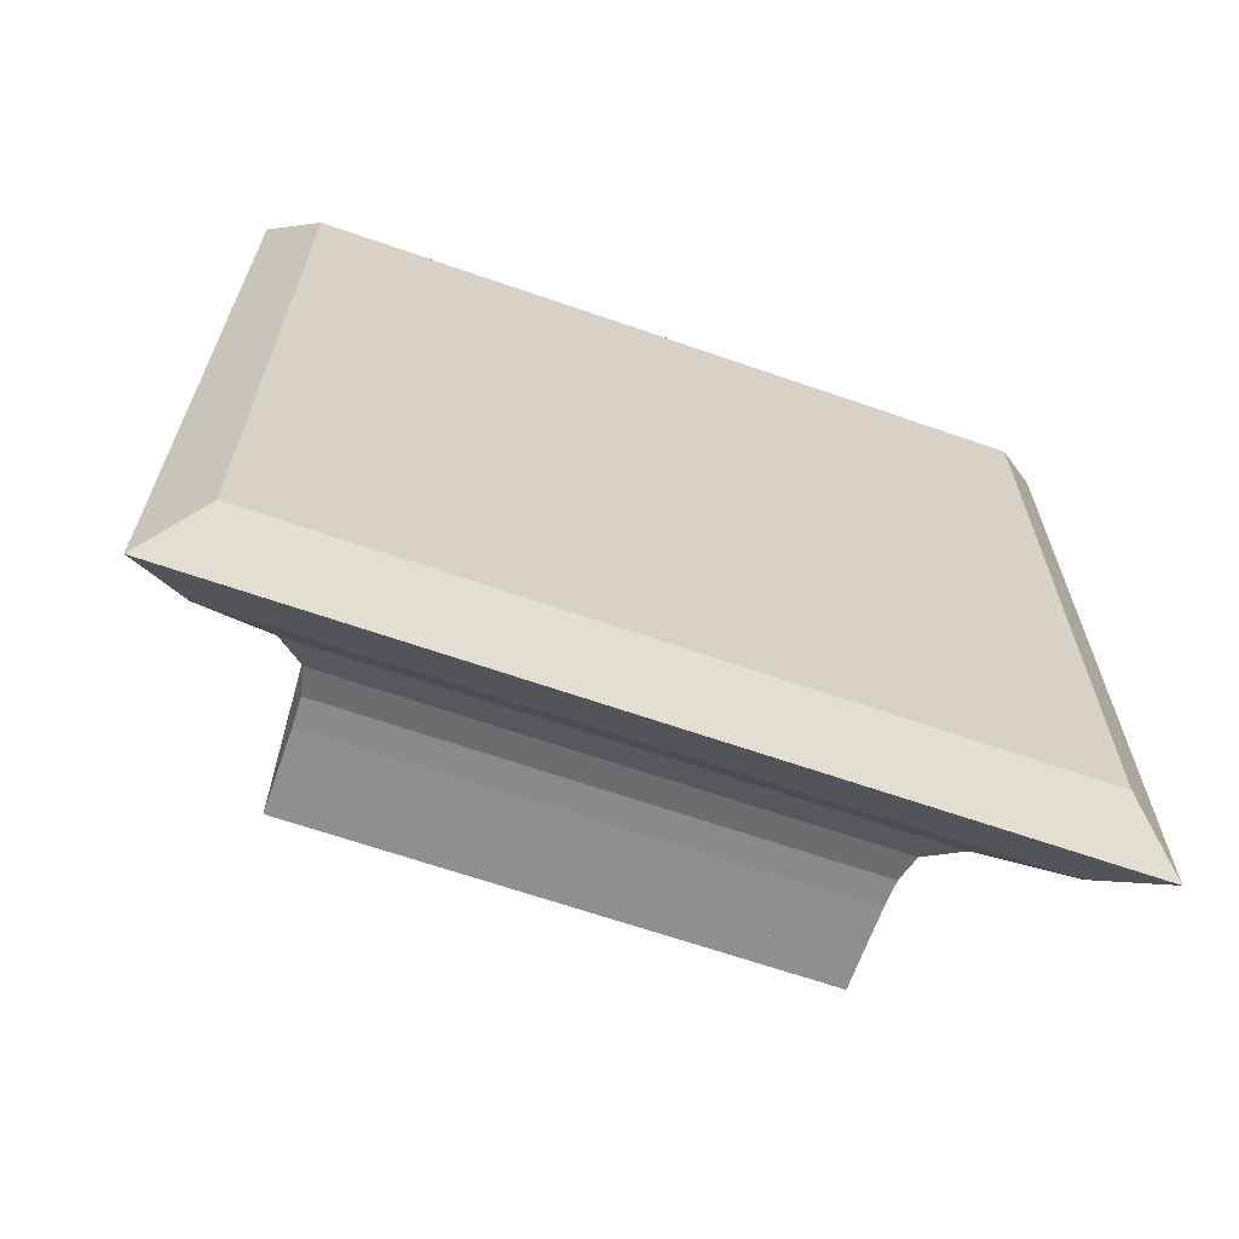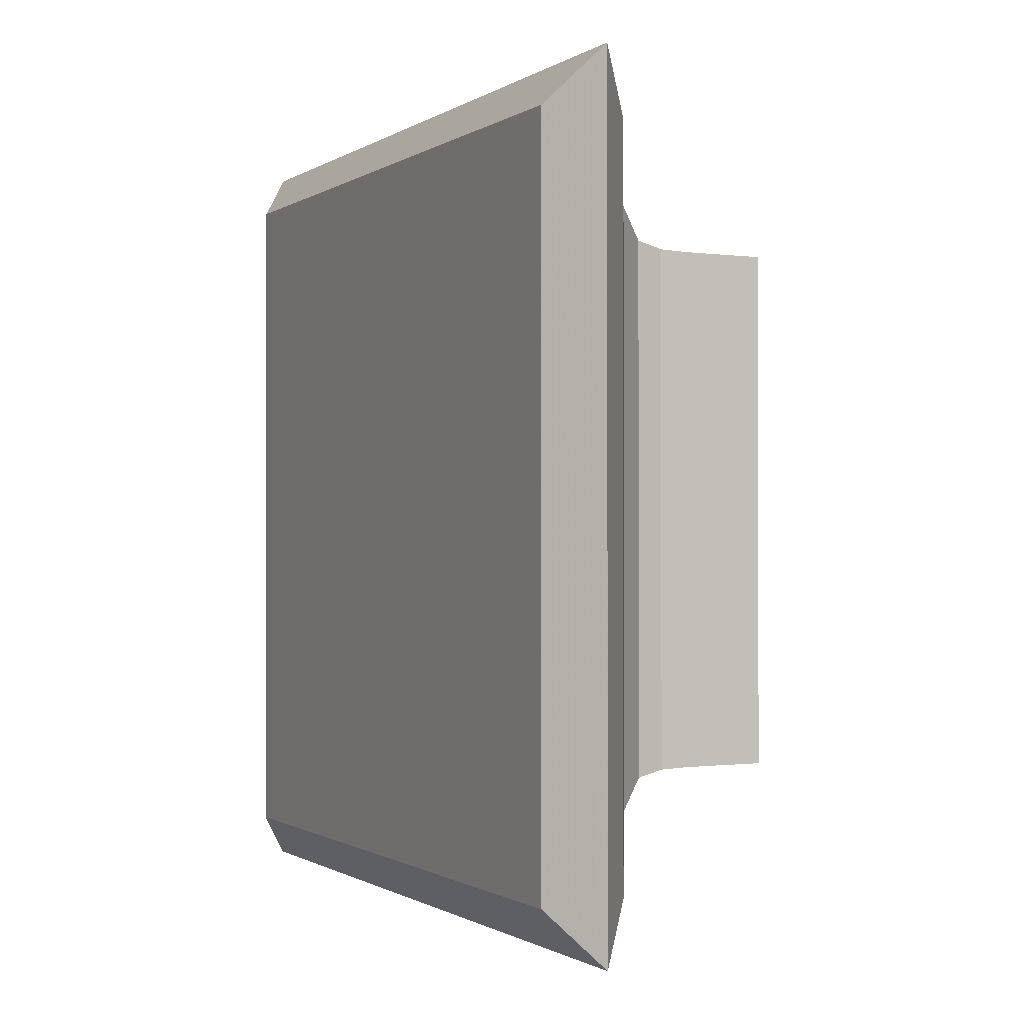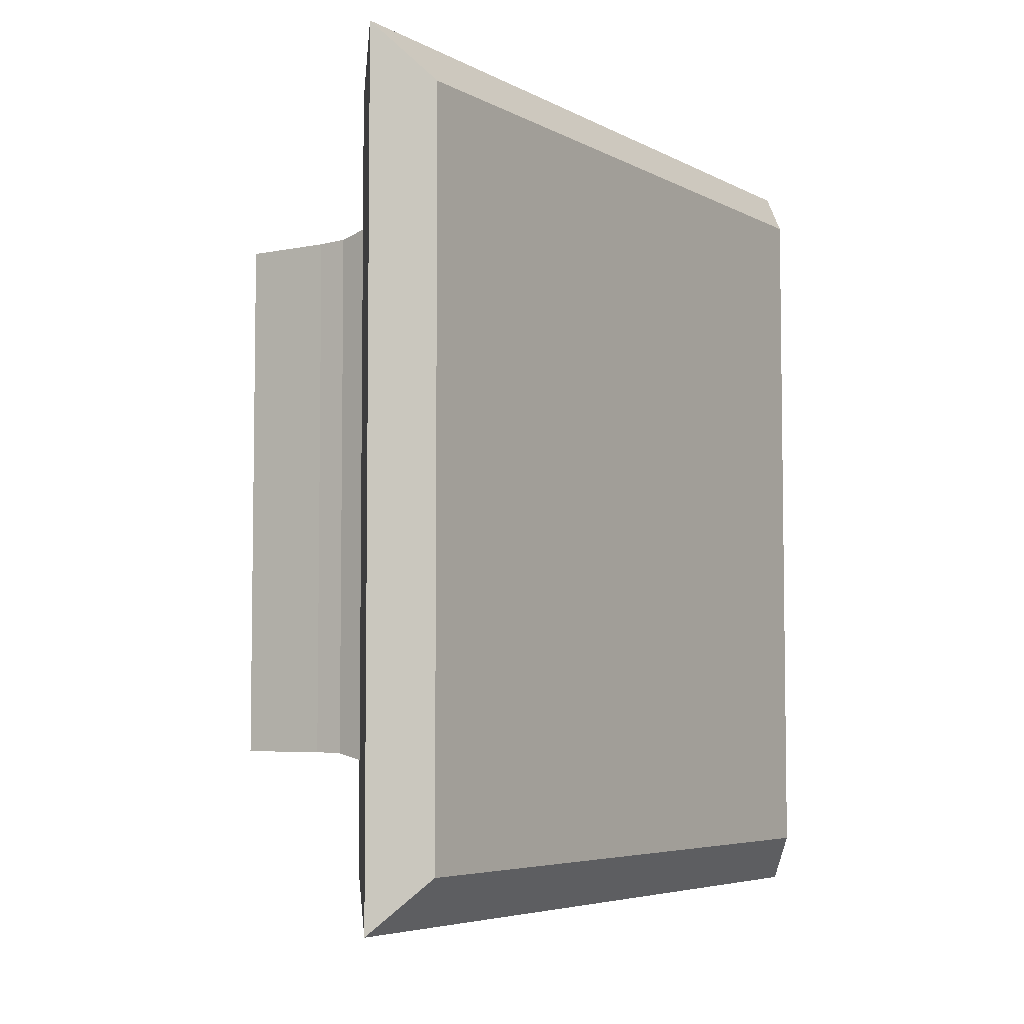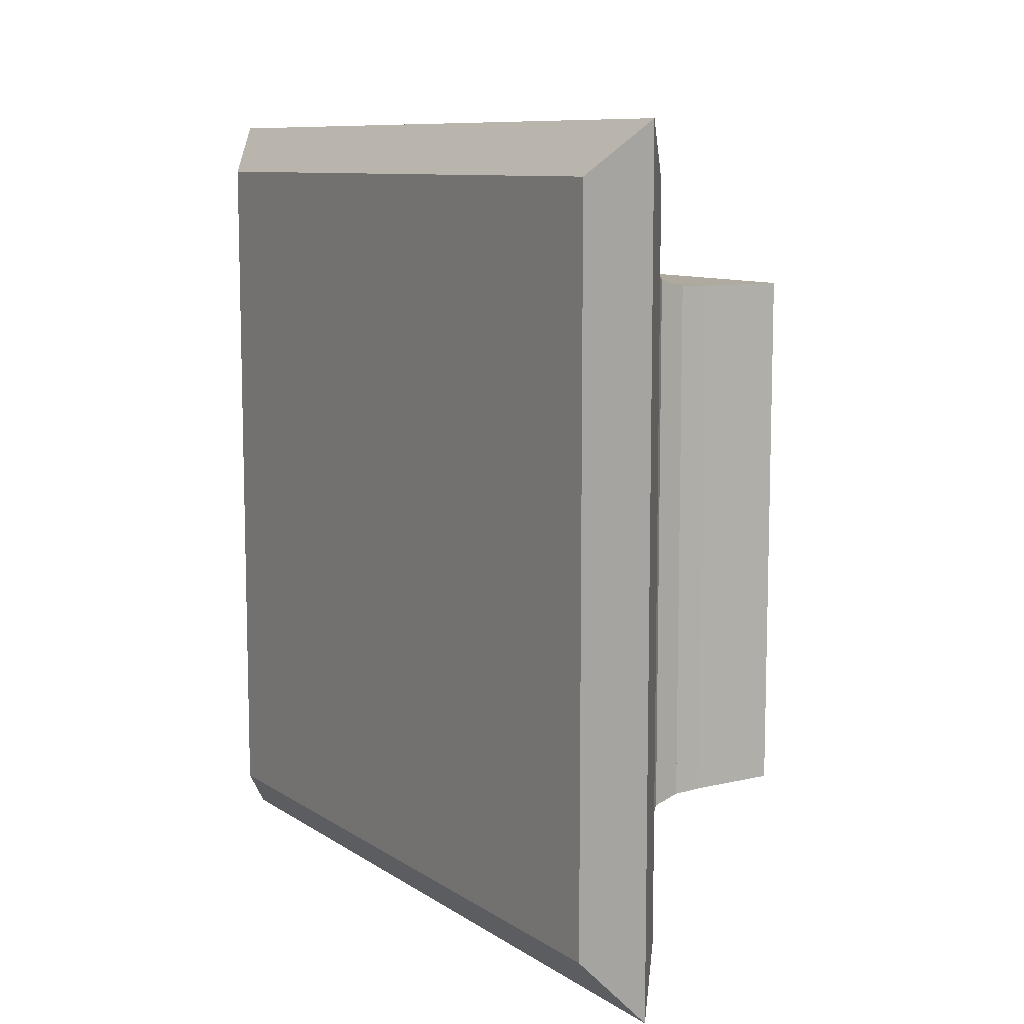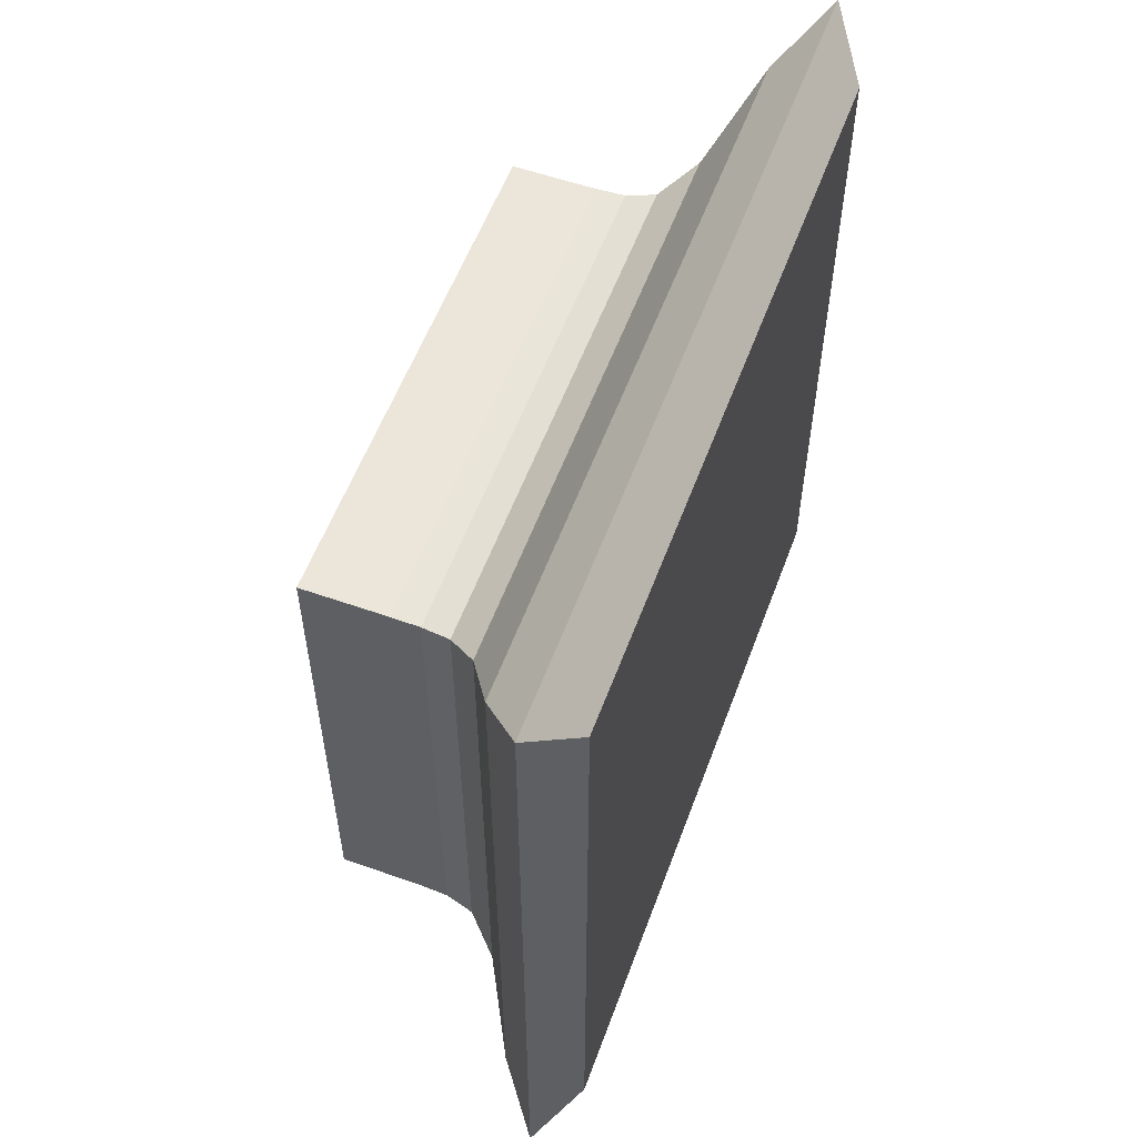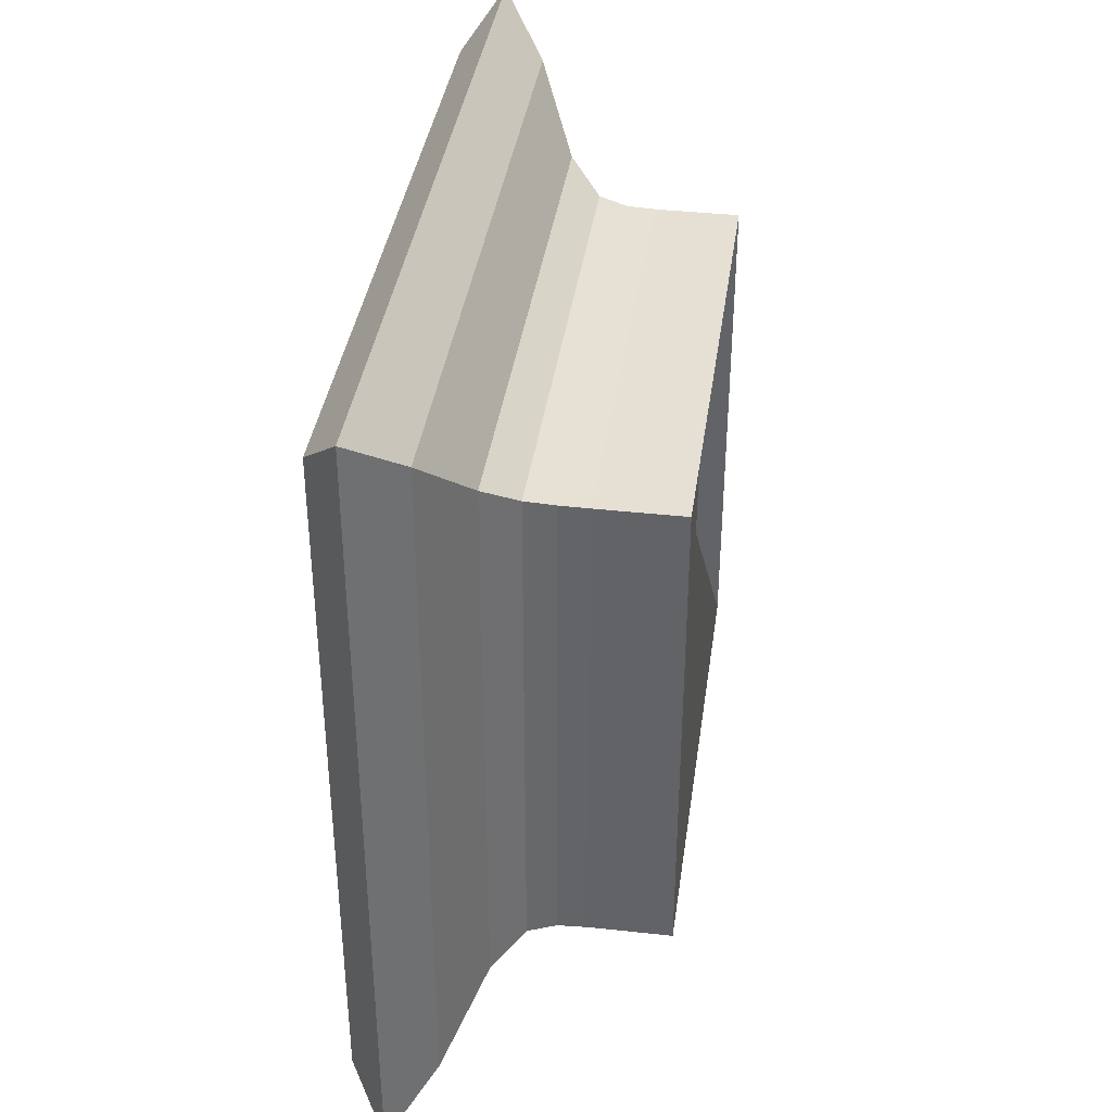
<metadata>
{"format":"obj","ext":"obj","renderer":"f3d","projection":"perspective","resolution":1024,"background":"white","views":[{"elev":-65.4,"azim":70.7,"up":"+Y"},{"elev":-0.8,"azim":153.6,"up":"+Y"},{"elev":-5.3,"azim":32.6,"up":"+Y"},{"elev":9.4,"azim":148.3,"up":"+Y"},{"elev":56.6,"azim":20.2,"up":"+Y"},{"elev":38.0,"azim":-172.0,"up":"+Y"}]}
</metadata>
<code>
v 0 -1 -1
v 0 -1 1
v 0 1 1
v 0 1 -1
v 0.1111 -1 -1
v 0.1111 -1 1
v 0.1111 1 1
v 0.1111 1 -1
v 0.2222 -1 -1
v 0.2222 -1 1
v 0.2222 1 1
v 0.2222 1 -1
v 0.3334 -1 -1
v 0.3334 -1 1
v 0.3334 1 1
v 0.3334 1 -1
v 0.4449 -1.004 -1.004
v 0.4449 -1.004 1.004
v 0.4449 1.004 1.004
v 0.4449 1.004 -1.004
v 0.5591 -1.027 -1.027
v 0.5591 -1.027 1.027
v 0.5591 1.027 1.027
v 0.5591 1.027 -1.027
v 0.6852 -1.135 -1.135
v 0.6852 -1.135 1.135
v 0.6852 1.135 1.135
v 0.6852 1.135 -1.135
v 0.8419 -1.41 -1.41
v 0.8419 -1.41 1.41
v 0.8419 1.41 1.41
v 0.8419 1.41 -1.41
v 1.022 -1.618 -1.618
v 1.022 -1.618 1.618
v 1.022 1.618 1.618
v 1.022 1.618 -1.618
v 1.18 -1.421 -1.421
v 1.18 -1.421 1.421
v 1.18 1.421 1.421
v 1.18 1.421 -1.421
f 1 2 4 5
f 5 6 7 8
f 5 6 2 1
f 6 7 3 2
f 7 8 4 3
f 8 5 1 4
f 9 10 11 12
f 9 10 6 5
f 10 11 7 6
f 11 12 8 7
f 12 9 5 8
f 13 14 15 16
f 13 14 10 9
f 14 15 11 10
f 15 16 12 11
f 16 13 9 12
f 17 18 19 20
f 17 18 14 13
f 18 19 15 14
f 19 20 16 15
f 20 17 13 16
f 21 22 23 24
f 21 22 18 17
f 22 23 19 18
f 23 24 20 19
f 24 21 17 20
f 25 26 27 28
f 25 26 22 21
f 26 27 23 22
f 27 28 24 23
f 28 25 21 24
f 29 30 31 32
f 29 30 26 25
f 30 31 27 26
f 31 32 28 27
f 32 29 25 28
f 33 34 35 36
f 33 34 30 29
f 34 35 31 30
f 35 36 32 31
f 36 33 29 32
f 37 38 39 40
f 37 38 34 33
f 38 39 35 34
f 39 40 36 35
f 40 37 33 36

</code>
